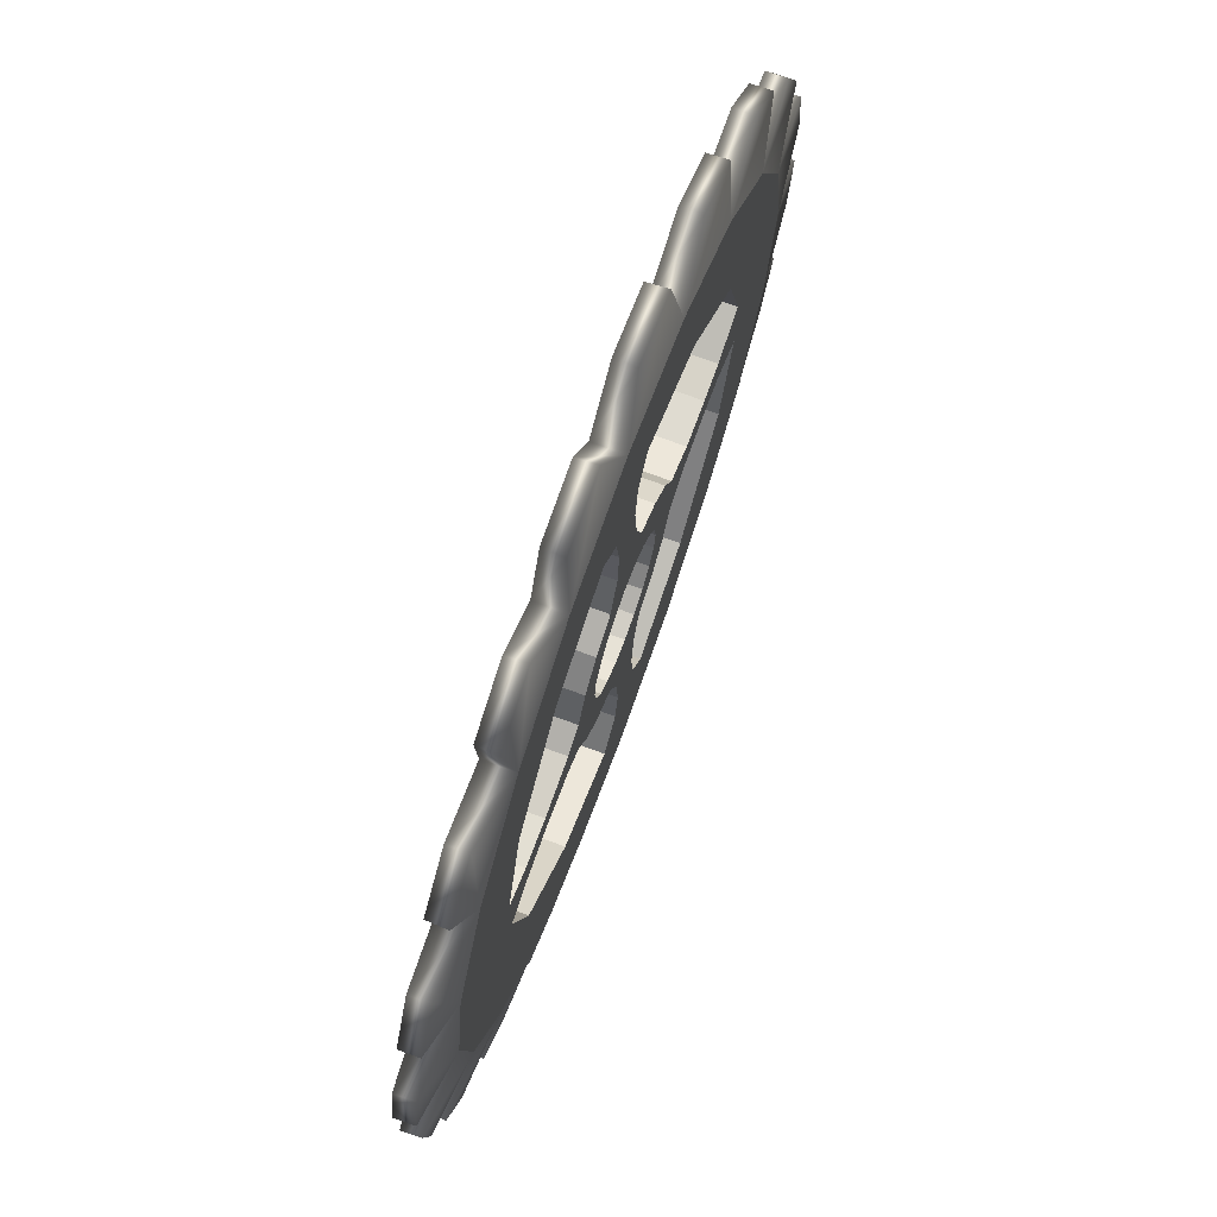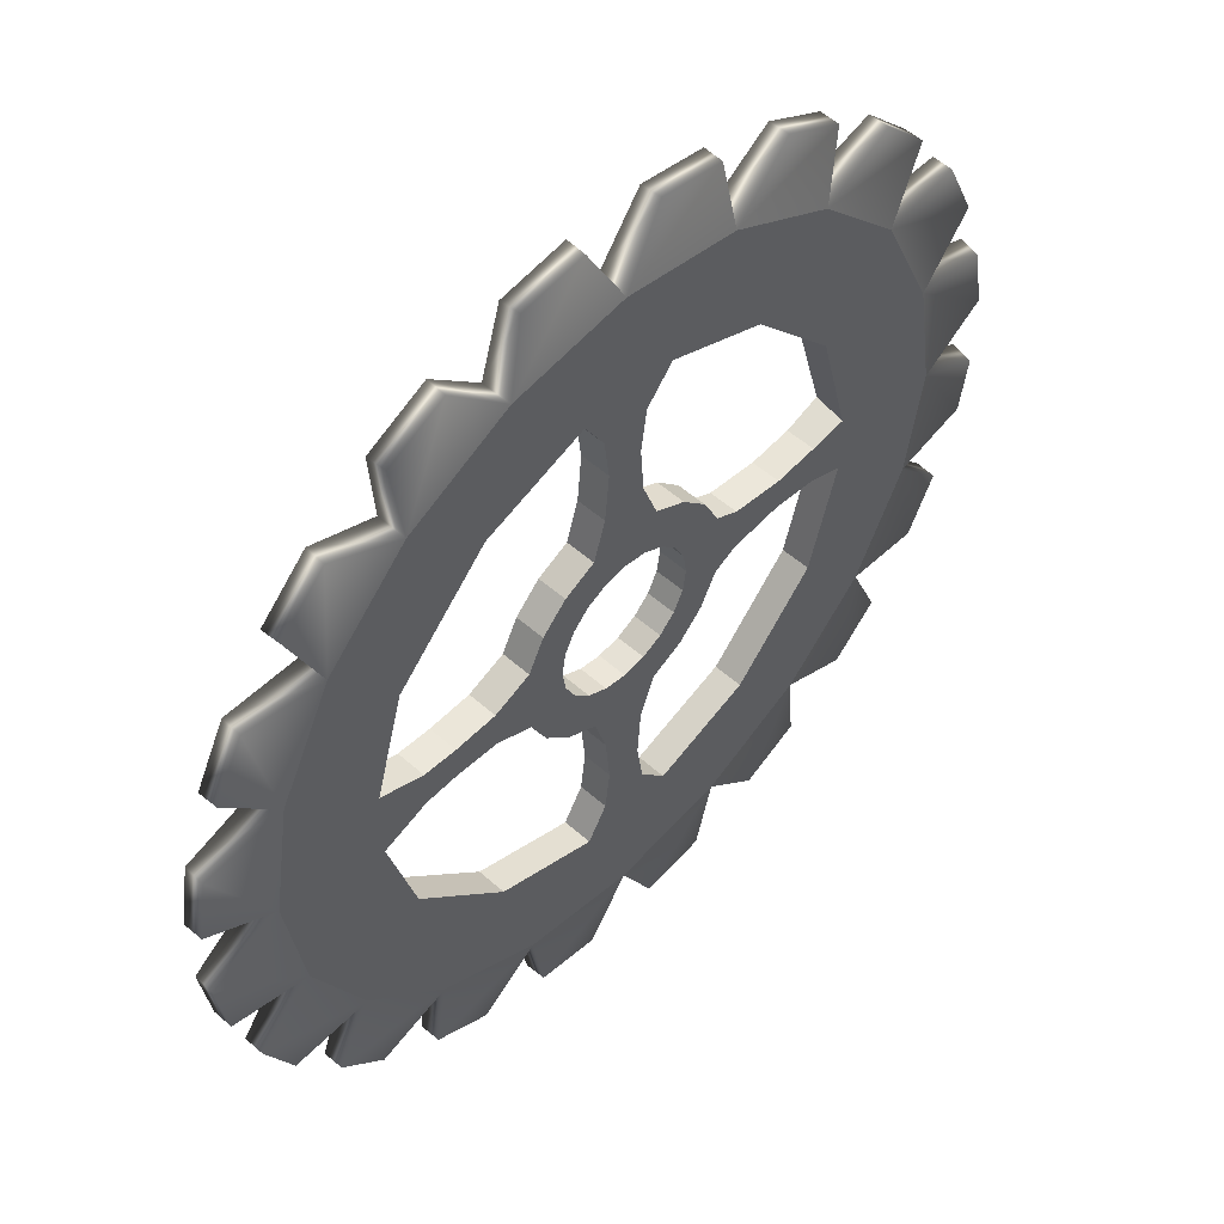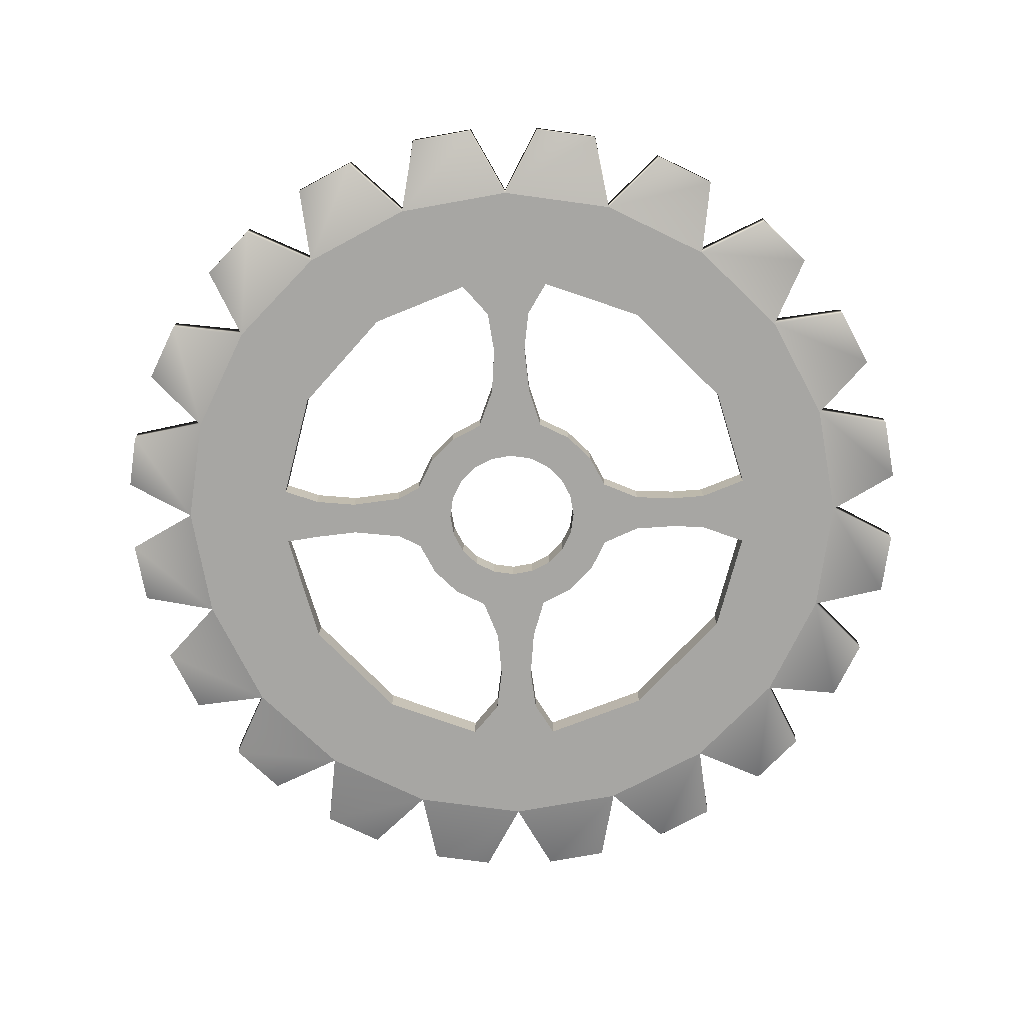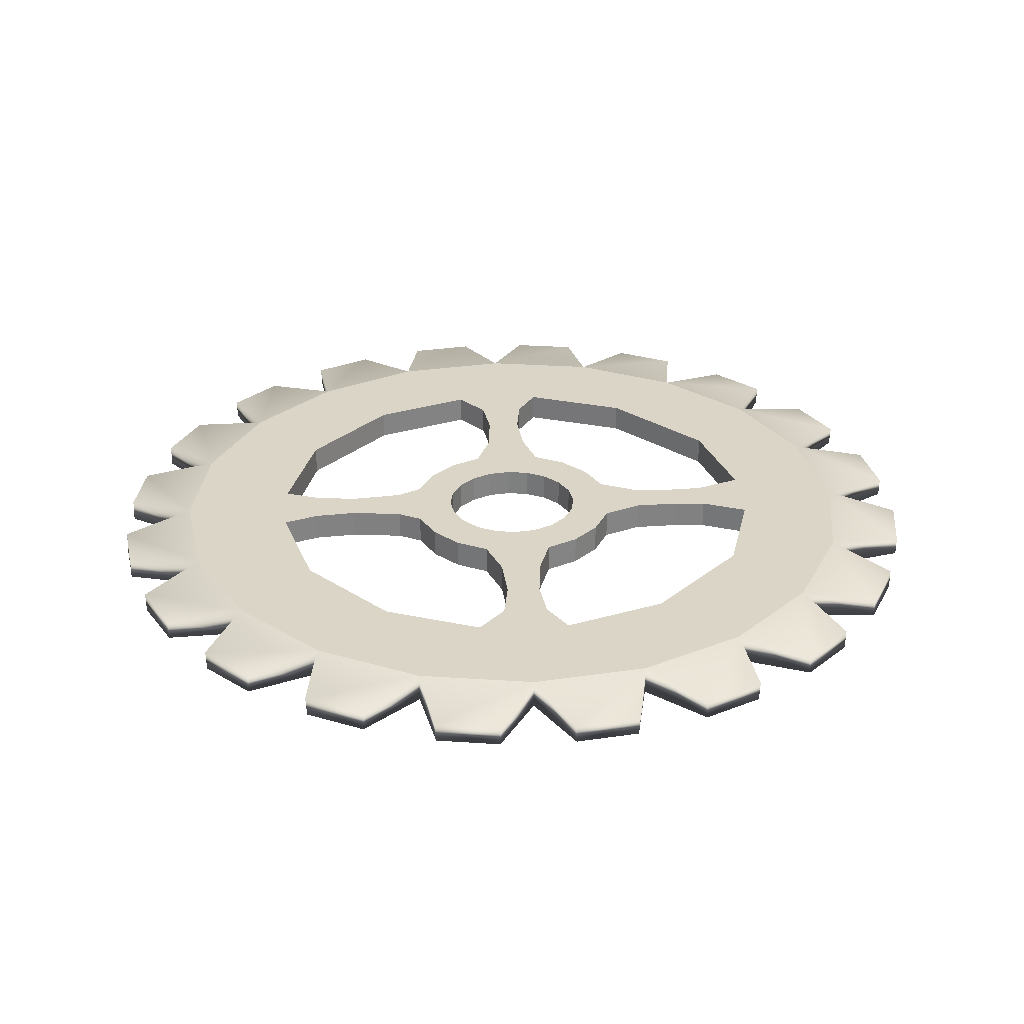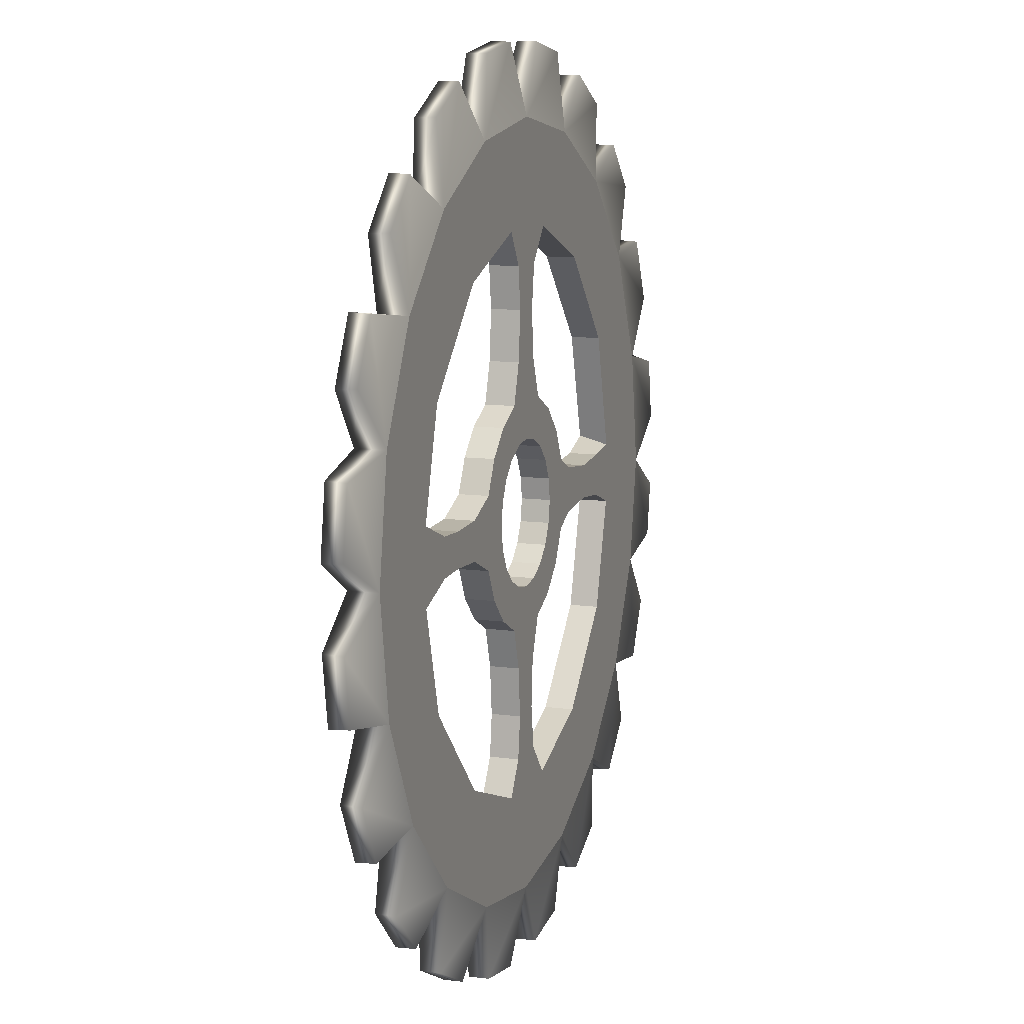
<metadata>
{"format":"obj","ext":"obj","renderer":"f3d","projection":"perspective","resolution":1024,"background":"white","views":[{"elev":72.9,"azim":-69.9,"up":"+Y"},{"elev":52.4,"azim":133.6,"up":"+Y"},{"elev":-74.1,"azim":1.2,"up":"+Z"},{"elev":29.6,"azim":-3.4,"up":"+Z"},{"elev":10.7,"azim":109.0,"up":"+Y"}]}
</metadata>
<code>
g default
v 95.1 30.9 -3.865
v 80.9 58.78 -3.865
v 58.78 80.9 -3.865
v 30.9 95.11 -3.865
v -0.002808 100 -3.865
v -30.9 95.11 -3.865
v -58.78 80.9 -3.865
v -80.9 58.78 -3.865
v -95.11 28.78 -3.865
v -100 -2.122 -3.865
v -95.11 -30.9 -3.865
v -80.9 -58.78 -3.865
v -58.78 -80.9 -3.865
v -30.9 -95.11 -3.865
v -0.002808 -100 -3.865
v 30.9 -95.11 -3.865
v 58.78 -80.9 -3.865
v 80.9 -58.78 -3.865
v 95.1 -30.9 -3.865
v 100 3.1e-05 -3.865
v -19.17 3.6e-05 -3.865
v -18.23 5.922 -3.865
v -15.51 11.26 -3.865
v -11.27 15.5 -3.865
v -5.924 18.22 -3.865
v -0.002808 19.16 -3.865
v 5.919 18.22 -3.865
v 11.26 15.5 -3.865
v 15.5 11.26 -3.865
v 18.22 5.922 -3.865
v 19.16 3.6e-05 -3.865
v 18.22 -5.922 -3.865
v 15.5 -11.26 -3.865
v 11.26 -15.5 -3.865
v 5.919 -18.22 -3.865
v -0.002808 -19.16 -3.865
v -5.924 -18.22 -3.865
v -11.27 -15.5 -3.865
v -15.51 -11.26 -3.865
v -18.23 -5.922 -3.865
v 71.66 9.718 -3.865
v 73.75 3.2e-05 -3.865
v 71.66 -9.718 -3.865
v 63.92 -36.97 -3.865
v 39.21 -62.38 -3.865
v 11.64 -72.38 -3.865
v -0.002808 -73.76 -3.865
v -13.32 -72 -3.865
v -39.61 -61.92 -3.865
v -61.9 -37.9 -3.865
v -70.04 -9.116 -3.865
v -73.76 -2.122 -3.865
v -70.04 6.994 -3.865
v -61.9 37.9 -3.865
v -39.61 61.92 -3.865
v -13.32 72 -3.865
v -0.002808 73.76 -3.865
v 11.64 72.38 -3.865
v 39.21 62.38 -3.865
v 63.92 36.97 -3.865
v 28.83 9.368 -3.865
v 30.31 3.5e-05 -3.865
v 28.83 -9.368 -3.865
v 24.52 -17.82 -3.865
v 17.82 -24.52 -3.865
v 9.365 -28.83 -3.865
v -0.002808 -30.31 -3.865
v -9.37 -28.83 -3.865
v -17.82 -24.52 -3.865
v -24.53 -17.82 -3.865
v -28.83 -9.368 -3.865
v -30.32 3.5e-05 -3.865
v -28.83 9.368 -3.865
v -24.53 17.82 -3.865
v -17.82 24.52 -3.865
v -9.37 28.83 -3.865
v -0.002808 30.31 -3.865
v 9.365 28.83 -3.865
v 17.82 24.52 -3.865
v 24.52 17.82 -3.865
v 50.4 4.518 -3.865
v 52.99 3.3e-05 -3.865
v 50.4 -4.518 -3.865
v 4.871 -52.41 -3.865
v -0.002808 -52.99 -3.865
v -4.359 -52.2 -3.865
v -48.96 -4.479 -3.865
v -53 3.3e-05 -3.865
v -48.96 4.479 -3.865
v -4.359 52.2 -3.865
v -0.002808 52.99 -3.865
v 4.871 52.41 -3.865
v 38.91 5.041 -3.865
v 40.91 3.4e-05 -3.865
v 38.91 -5.041 -3.865
v 6.089 -39.41 -3.865
v -0.002808 -40.91 -3.865
v -5.271 -39.66 -3.865
v -35.13 -6.083 -3.865
v -40.91 3.4e-05 -3.865
v -35.13 6.083 -3.865
v -5.271 39.66 -3.865
v -0.002808 40.91 -3.865
v 6.089 39.41 -3.865
v 59.46 5.03 -3.865
v 62.52 3.3e-05 -3.865
v 59.46 -5.03 -3.865
v 6.252 -63.48 -3.865
v -0.002808 -62.52 -3.865
v -5.985 -63.49 -3.865
v -60.46 -5.644 -3.865
v -62.52 3.3e-05 -3.865
v -60.46 5.645 -3.865
v -5.985 63.49 -3.865
v -0.002808 62.52 -3.865
v 6.252 63.48 -3.865
v 95.1 30.9 3.865
v 80.9 58.78 3.865
v 63.92 36.97 3.865
v 71.66 9.718 3.865
v 58.78 80.9 3.865
v 39.21 62.38 3.865
v 30.9 95.11 3.865
v 11.64 72.38 3.865
v -0.002808 100 3.865
v -0.002808 73.76 3.865
v -30.9 95.11 3.865
v -13.32 72 3.865
v -58.78 80.9 3.865
v -39.61 61.92 3.865
v -80.9 58.78 3.865
v -61.9 37.9 3.865
v -95.11 30.9 3.865
v -70.04 9.116 3.865
v -100 3.1e-05 3.865
v -73.76 3.2e-05 3.865
v -95.11 -30.9 3.865
v -70.04 -9.116 3.865
v -80.9 -58.78 3.865
v -61.9 -37.9 3.865
v -58.78 -80.9 3.865
v -39.61 -61.92 3.865
v -30.9 -95.11 3.865
v -13.32 -72 3.865
v -0.002808 -100 3.865
v -0.002808 -73.76 3.865
v 30.9 -95.11 3.865
v 11.64 -72.38 3.865
v 58.78 -80.9 3.865
v 39.21 -62.38 3.865
v 80.9 -58.78 3.865
v 63.92 -36.97 3.865
v 95.1 -30.9 3.865
v 71.66 -9.718 3.865
v 100 3.1e-05 3.865
v 73.75 3.2e-05 3.865
v 59.46 5.03 3.865
v 62.52 3.3e-05 3.865
v 59.46 -5.03 3.865
v 6.252 -63.48 3.865
v -0.002808 -62.52 3.865
v -5.985 -63.49 3.865
v -60.46 -5.644 3.865
v -62.52 3.3e-05 3.865
v -60.46 5.645 3.865
v -5.985 63.49 3.865
v -0.002808 62.52 3.865
v 6.252 63.48 3.865
v 28.83 9.368 3.865
v 30.31 3.5e-05 3.865
v 18.22 5.922 3.865
v 19.16 3.6e-05 3.865
v 28.83 -9.368 3.865
v 18.22 -5.922 3.865
v 24.52 -17.82 3.865
v 15.5 -11.26 3.865
v 17.82 -24.52 3.865
v 11.26 -15.5 3.865
v 9.365 -28.83 3.865
v 5.919 -18.22 3.865
v -0.002808 -30.31 3.865
v -0.002808 -19.16 3.865
v -9.37 -28.83 3.865
v -5.924 -18.22 3.865
v -17.82 -24.52 3.865
v -11.27 -15.5 3.865
v -24.53 -17.82 3.865
v -15.51 -11.26 3.865
v -28.83 -9.368 3.865
v -18.23 -5.922 3.865
v -30.32 3.5e-05 3.865
v -19.17 3.6e-05 3.865
v -28.83 9.368 3.865
v -18.23 5.922 3.865
v -24.53 17.82 3.865
v -15.51 11.26 3.865
v -17.82 24.52 3.865
v -11.27 15.5 3.865
v -9.37 28.83 3.865
v -5.924 18.22 3.865
v -0.002808 30.31 3.865
v -0.002808 19.16 3.865
v 9.365 28.83 3.865
v 5.919 18.22 3.865
v 17.82 24.52 3.865
v 11.26 15.5 3.865
v 24.52 17.82 3.865
v 15.5 11.26 3.865
v 50.4 4.518 3.865
v 52.99 3.3e-05 3.865
v 38.91 5.041 3.865
v 40.91 3.4e-05 3.865
v 50.4 -4.518 3.865
v 38.91 -5.041 3.865
v 4.871 -52.41 3.865
v -0.002808 -52.99 3.865
v 6.089 -39.41 3.865
v -0.002808 -40.91 3.865
v -4.359 -52.2 3.865
v -5.271 -39.66 3.865
v -48.96 -4.479 3.865
v -53 3.3e-05 3.865
v -35.13 -6.083 3.865
v -40.91 3.4e-05 3.865
v -48.96 4.479 3.865
v -35.13 6.083 3.865
v -4.359 52.2 3.865
v -0.002808 52.99 3.865
v -5.271 39.66 3.865
v -0.002808 40.91 3.865
v 4.871 52.41 3.865
v 6.089 39.41 3.865
v 109.4 46.17 -3.062
v 101.6 61.35 -3.062
v 101.5 61.63 2.13
v 109.5 45.89 2.13
v 89.76 77.71 -3.062
v 77.71 89.76 -3.062
v 77.49 89.98 2.13
v 89.98 77.49 2.13
v 61.35 101.6 -3.062
v 46.17 109.4 -3.062
v 45.89 109.5 2.13
v 61.63 101.5 2.13
v 26.94 115.6 -3.062
v 10.11 118.3 -3.062
v 9.803 118.3 2.13
v 27.25 115.6 2.13
v -10.11 118.3 -3.062
v -26.94 115.6 -3.062
v -27.25 115.6 2.13
v -9.803 118.3 2.13
v -46.17 109.4 -3.062
v -61.35 101.6 -3.062
v -61.63 101.5 2.13
v -45.89 109.5 2.13
v -77.71 89.76 -3.062
v -89.76 77.71 -3.062
v -89.98 77.49 2.13
v -77.49 89.98 2.13
v -101.5 61.3 -3.066
v -109.5 44.28 -3.064
v -109.6 45.43 2.133
v -101.3 61.66 2.135
v -115.6 24.93 -3.064
v -118.3 8.175 -3.064
v -118.3 9.247 2.132
v -115.6 26.62 2.132
v -118.2 -12.13 -3.062
v -115.7 -26.94 -3.062
v -115.6 -27.24 2.131
v -118.3 -10.39 2.13
v -109.4 -46.17 -3.062
v -101.6 -61.35 -3.062
v -101.5 -61.63 2.13
v -109.5 -45.89 2.13
v -89.76 -77.71 -3.062
v -77.71 -89.76 -3.062
v -77.49 -89.98 2.13
v -89.98 -77.49 2.13
v -61.35 -101.6 -3.062
v -46.17 -109.4 -3.062
v -45.89 -109.5 2.13
v -61.63 -101.5 2.13
v -26.94 -115.6 -3.062
v -10.11 -118.3 -3.062
v -9.803 -118.3 2.13
v -27.25 -115.6 2.13
v 10.11 -118.3 -3.062
v 26.94 -115.6 -3.062
v 27.25 -115.6 2.13
v 9.803 -118.3 2.13
v 46.17 -109.4 -3.062
v 61.35 -101.6 -3.062
v 61.63 -101.5 2.13
v 45.89 -109.5 2.13
v 77.71 -89.76 -3.062
v 89.76 -77.71 -3.062
v 89.98 -77.49 2.13
v 77.49 -89.98 2.13
v 101.6 -61.35 -3.062
v 109.4 -46.17 -3.062
v 109.5 -45.89 2.13
v 101.5 -61.63 2.13
v 115.6 -26.94 -3.062
v 118.3 -10.11 -3.062
v 118.3 -9.804 2.13
v 115.6 -27.24 2.13
v 118.3 10.11 -3.062
v 115.6 26.94 -3.062
v 115.6 27.24 2.13
v 118.3 9.804 2.13
g Gear2
f 117 118 119 120
f 118 121 122 119
f 121 123 124 122
f 123 125 126 124
f 125 127 128 126
f 127 129 130 128
f 129 131 132 130
f 131 133 134 132
f 133 135 136 134
f 135 137 138 136
f 137 139 140 138
f 139 141 142 140
f 141 143 144 142
f 143 145 146 144
f 145 147 148 146
f 147 149 150 148
f 149 151 152 150
f 151 153 154 152
f 153 155 156 154
f 155 117 120 156
f 156 120 157 158
f 154 156 158 159
f 146 148 160 161
f 144 146 161 162
f 136 138 163 164
f 134 136 164 165
f 126 128 166 167
f 124 126 167 168
f 170 169 171 172
f 173 170 172 174
f 175 173 174 176
f 177 175 176 178
f 179 177 178 180
f 181 179 180 182
f 183 181 182 184
f 185 183 184 186
f 187 185 186 188
f 189 187 188 190
f 191 189 190 192
f 193 191 192 194
f 195 193 194 196
f 197 195 196 198
f 199 197 198 200
f 201 199 200 202
f 203 201 202 204
f 205 203 204 206
f 207 205 206 208
f 169 207 208 171
f 210 209 211 212
f 213 210 212 214
f 216 215 217 218
f 219 216 218 220
f 222 221 223 224
f 225 222 224 226
f 228 227 229 230
f 231 228 230 232
f 212 211 169 170
f 214 212 170 173
f 218 217 179 181
f 220 218 181 183
f 224 223 189 191
f 226 224 191 193
f 230 229 199 201
f 232 230 201 203
f 158 157 209 210
f 159 158 210 213
f 161 160 215 216
f 162 161 216 219
f 164 163 221 222
f 165 164 222 225
f 167 166 227 228
f 168 167 228 231
f 1 41 60 2
f 2 60 59 3
f 3 59 58 4
f 4 58 57 5
f 5 57 56 6
f 6 56 55 7
f 7 55 54 8
f 8 54 53 9
f 9 53 52 10
f 10 52 51 11
f 11 51 50 12
f 12 50 49 13
f 13 49 48 14
f 14 48 47 15
f 15 47 46 16
f 16 46 45 17
f 17 45 44 18
f 18 44 43 19
f 19 43 42 20
f 20 42 41 1
f 42 106 105 41
f 43 107 106 42
f 47 109 108 46
f 48 110 109 47
f 52 112 111 51
f 53 113 112 52
f 57 115 114 56
f 58 116 115 57
f 62 31 30 61
f 63 32 31 62
f 64 33 32 63
f 65 34 33 64
f 66 35 34 65
f 67 36 35 66
f 68 37 36 67
f 69 38 37 68
f 70 39 38 69
f 71 40 39 70
f 72 21 40 71
f 73 22 21 72
f 74 23 22 73
f 75 24 23 74
f 76 25 24 75
f 77 26 25 76
f 78 27 26 77
f 79 28 27 78
f 80 29 28 79
f 61 30 29 80
f 82 94 93 81
f 83 95 94 82
f 85 97 96 84
f 86 98 97 85
f 88 100 99 87
f 89 101 100 88
f 91 103 102 90
f 92 104 103 91
f 94 62 61 93
f 95 63 62 94
f 97 67 66 96
f 98 68 67 97
f 100 72 71 99
f 101 73 72 100
f 103 77 76 102
f 104 78 77 103
f 106 82 81 105
f 107 83 82 106
f 109 85 84 108
f 110 86 85 109
f 112 88 87 111
f 113 89 88 112
f 115 91 90 114
f 116 92 91 115
f 233 234 235 236
f 60 41 120 119
f 237 238 239 240
f 59 60 119 122
f 241 242 243 244
f 58 59 122 124
f 245 246 247 248
f 249 250 251 252
f 253 254 255 256
f 55 56 128 130
f 257 258 259 260
f 54 55 130 132
f 261 262 263 264
f 53 54 132 134
f 265 266 267 268
f 269 270 271 272
f 273 274 275 276
f 50 51 138 140
f 277 278 279 280
f 49 50 140 142
f 281 282 283 284
f 48 49 142 144
f 285 286 287 288
f 289 290 291 292
f 293 294 295 296
f 45 46 148 150
f 297 298 299 300
f 44 45 150 152
f 301 302 303 304
f 43 44 152 154
f 305 306 307 308
f 309 310 311 312
f 41 105 157 120
f 107 43 154 159
f 46 108 160 148
f 110 48 144 162
f 51 111 163 138
f 113 53 134 165
f 56 114 166 128
f 116 58 124 168
f 30 31 172 171
f 31 32 174 172
f 64 63 173 175
f 32 33 176 174
f 65 64 175 177
f 33 34 178 176
f 66 65 177 179
f 34 35 180 178
f 35 36 182 180
f 36 37 184 182
f 69 68 183 185
f 37 38 186 184
f 70 69 185 187
f 38 39 188 186
f 71 70 187 189
f 39 40 190 188
f 40 21 192 190
f 21 22 194 192
f 74 73 193 195
f 22 23 196 194
f 75 74 195 197
f 23 24 198 196
f 76 75 197 199
f 24 25 200 198
f 25 26 202 200
f 26 27 204 202
f 79 78 203 205
f 27 28 206 204
f 80 79 205 207
f 28 29 208 206
f 61 80 207 169
f 29 30 171 208
f 81 93 211 209
f 95 83 213 214
f 84 96 217 215
f 98 86 219 220
f 87 99 223 221
f 101 89 225 226
f 90 102 229 227
f 104 92 231 232
f 93 61 169 211
f 63 95 214 173
f 96 66 179 217
f 68 98 220 183
f 99 71 189 223
f 73 101 226 193
f 102 76 199 229
f 78 104 232 203
f 105 81 209 157
f 83 107 159 213
f 108 84 215 160
f 86 110 162 219
f 111 87 221 163
f 89 113 165 225
f 114 90 227 166
f 92 116 168 231
f 1 2 234 233
f 2 118 235 234
f 118 117 236 235
f 117 1 233 236
f 2 3 238 237
f 3 121 239 238
f 121 118 240 239
f 118 2 237 240
f 3 4 242 241
f 4 123 243 242
f 123 121 244 243
f 121 3 241 244
f 4 5 246 245
f 5 125 247 246
f 125 123 248 247
f 123 4 245 248
f 5 6 250 249
f 6 127 251 250
f 127 125 252 251
f 125 5 249 252
f 6 7 254 253
f 7 129 255 254
f 129 127 256 255
f 127 6 253 256
f 7 8 258 257
f 8 131 259 258
f 131 129 260 259
f 129 7 257 260
f 8 9 262 261
f 9 133 263 262
f 133 131 264 263
f 131 8 261 264
f 9 10 266 265
f 10 135 267 266
f 135 133 268 267
f 133 9 265 268
f 10 11 270 269
f 11 137 271 270
f 137 135 272 271
f 135 10 269 272
f 11 12 274 273
f 12 139 275 274
f 139 137 276 275
f 137 11 273 276
f 12 13 278 277
f 13 141 279 278
f 141 139 280 279
f 139 12 277 280
f 13 14 282 281
f 14 143 283 282
f 143 141 284 283
f 141 13 281 284
f 14 15 286 285
f 15 145 287 286
f 145 143 288 287
f 143 14 285 288
f 15 16 290 289
f 16 147 291 290
f 147 145 292 291
f 145 15 289 292
f 16 17 294 293
f 17 149 295 294
f 149 147 296 295
f 147 16 293 296
f 17 18 298 297
f 18 151 299 298
f 151 149 300 299
f 149 17 297 300
f 18 19 302 301
f 19 153 303 302
f 153 151 304 303
f 151 18 301 304
f 19 20 306 305
f 20 155 307 306
f 155 153 308 307
f 153 19 305 308
f 20 1 310 309
f 1 117 311 310
f 117 155 312 311
f 155 20 309 312

</code>
